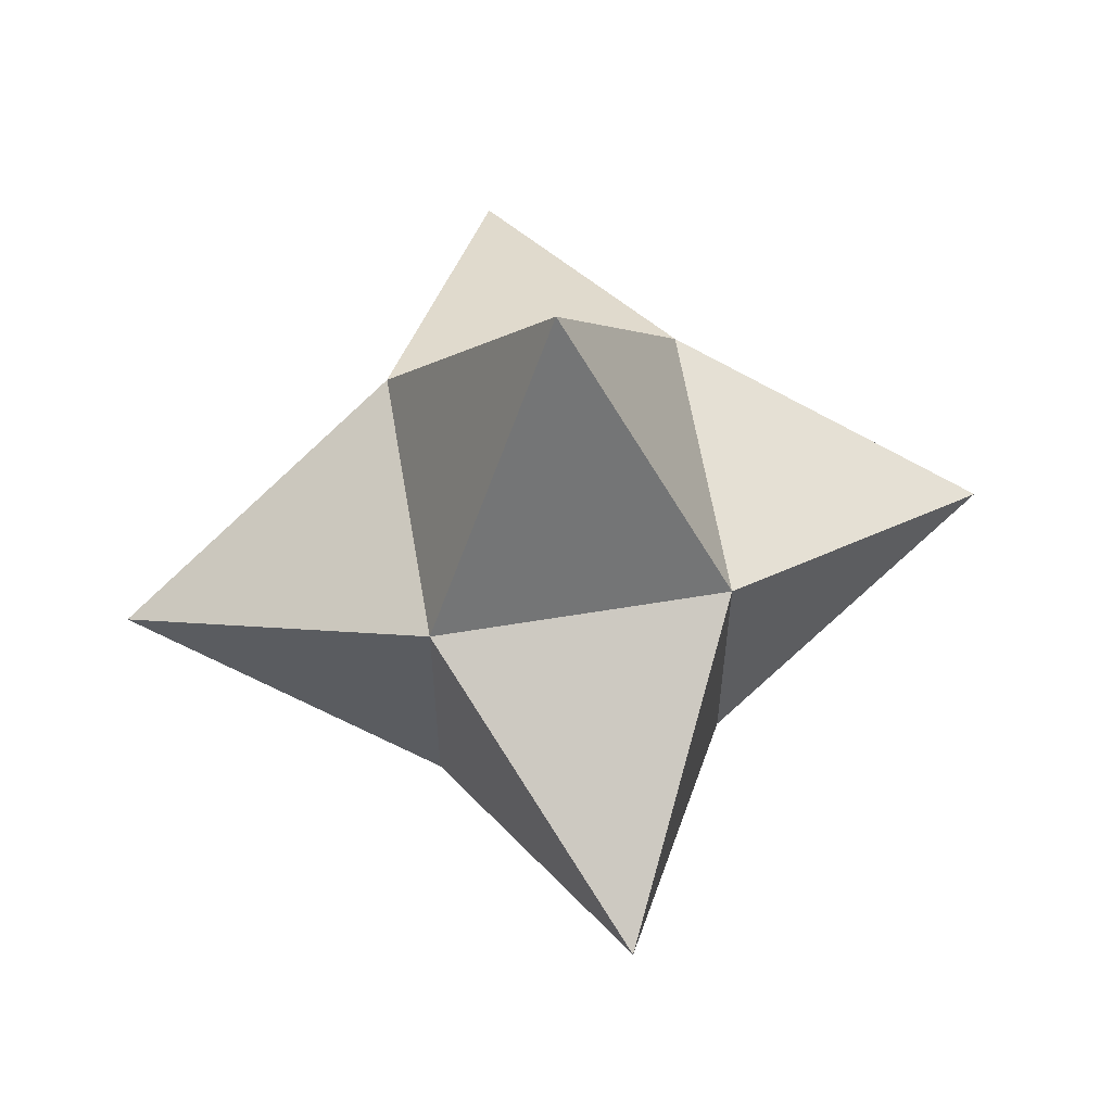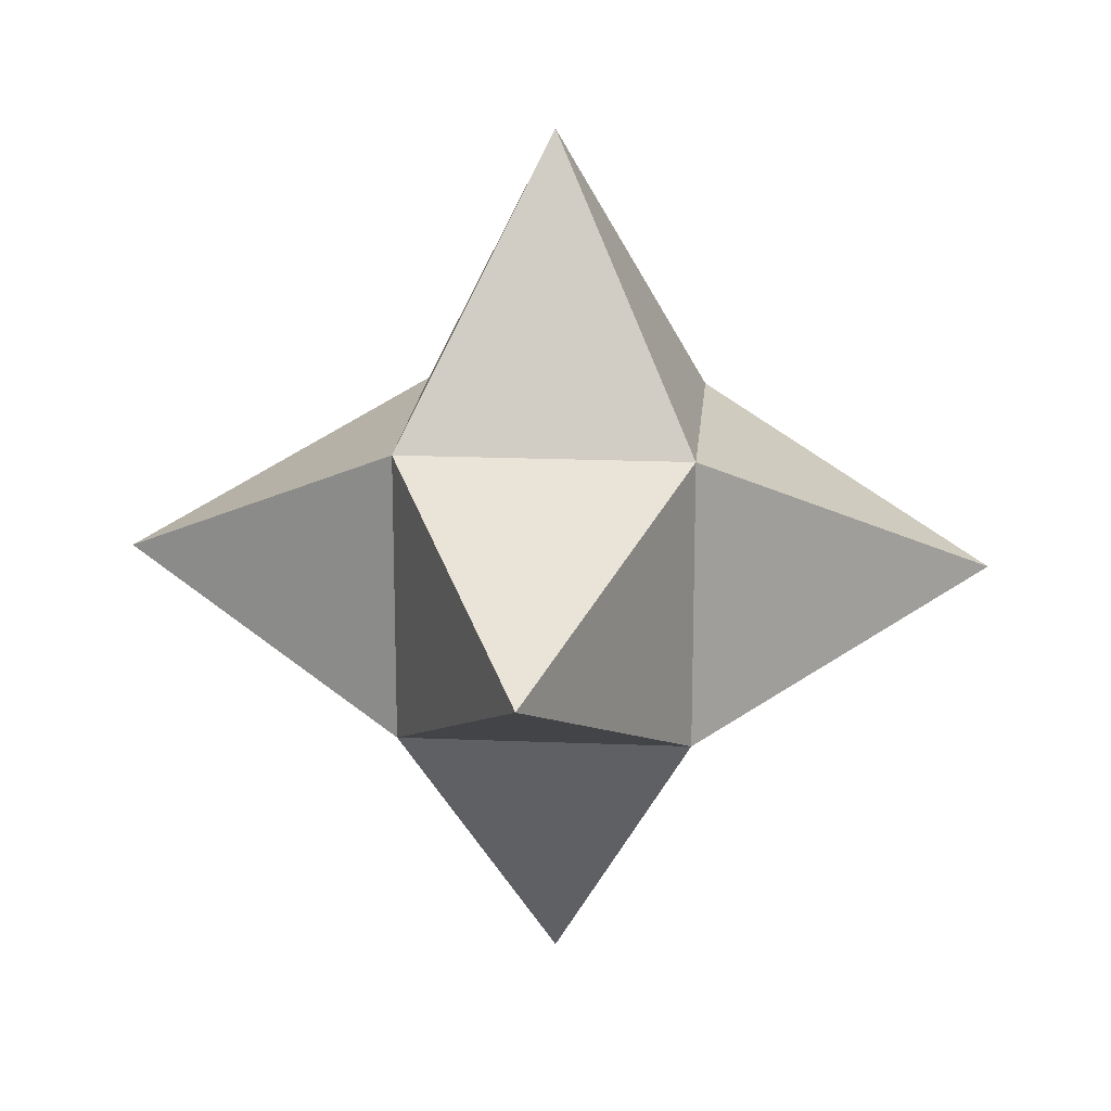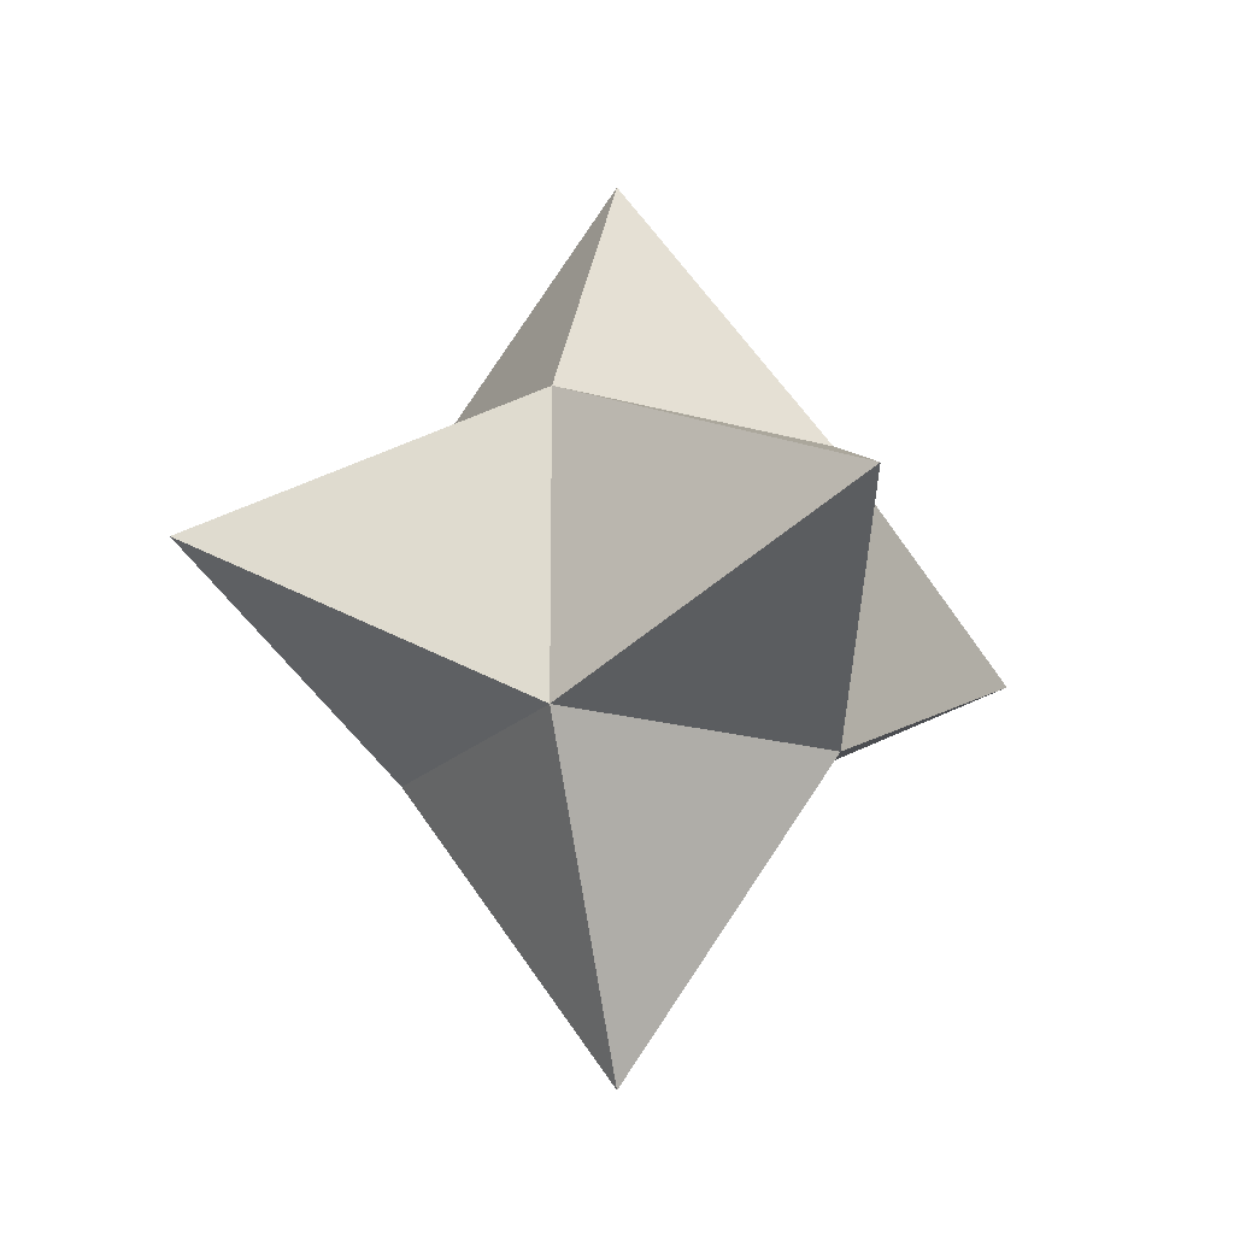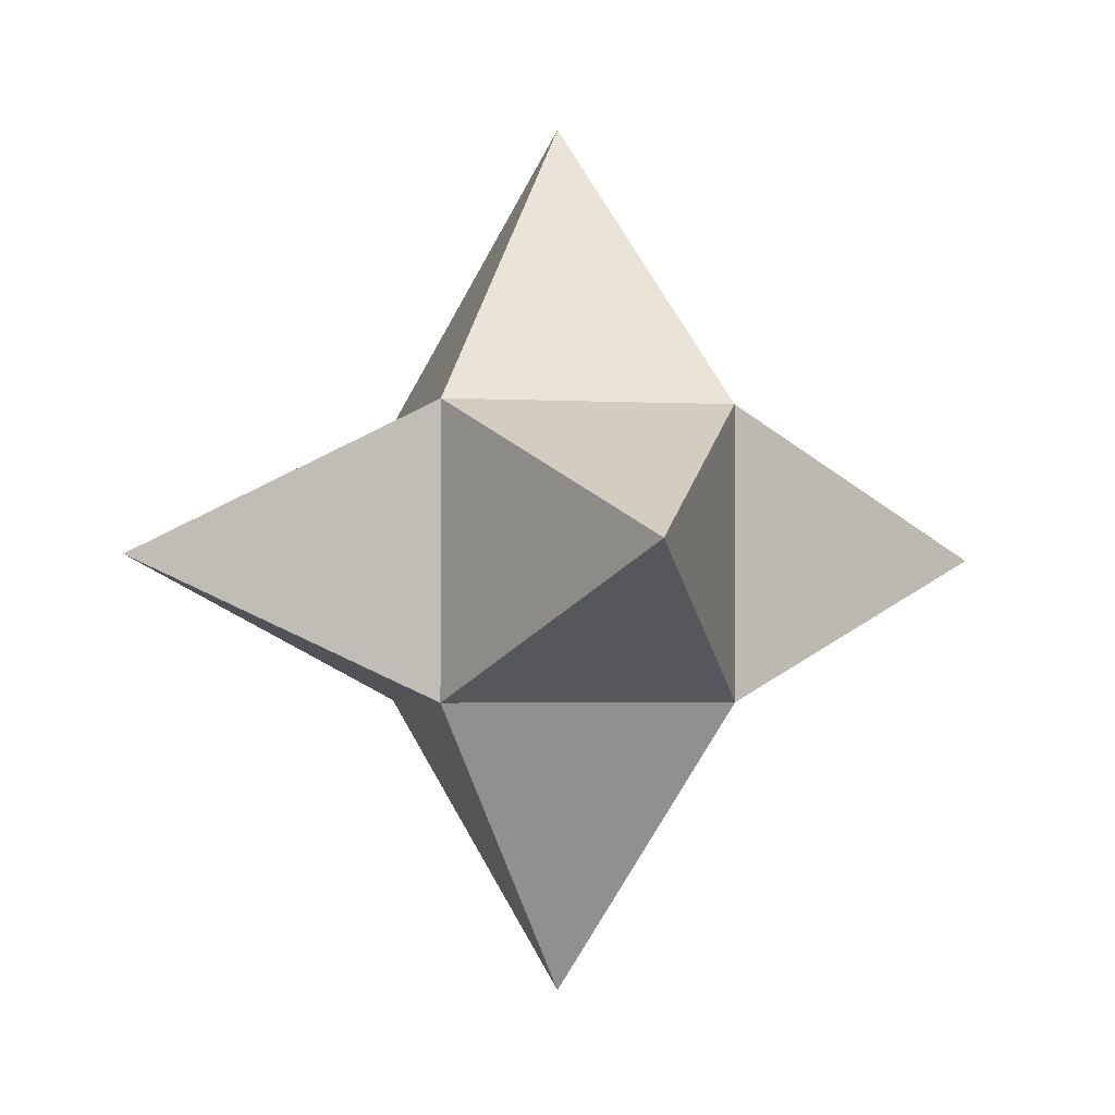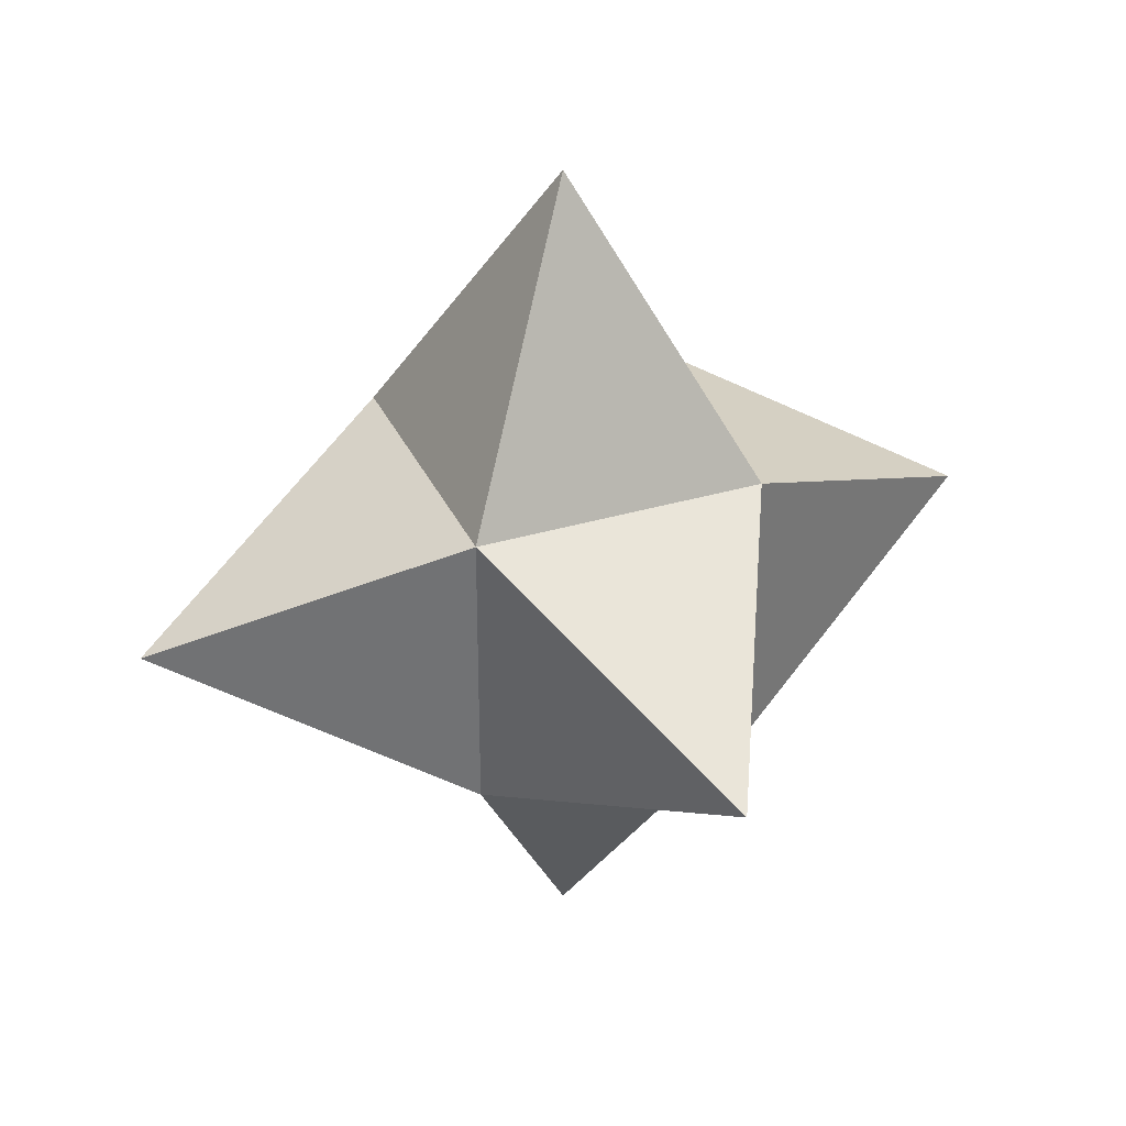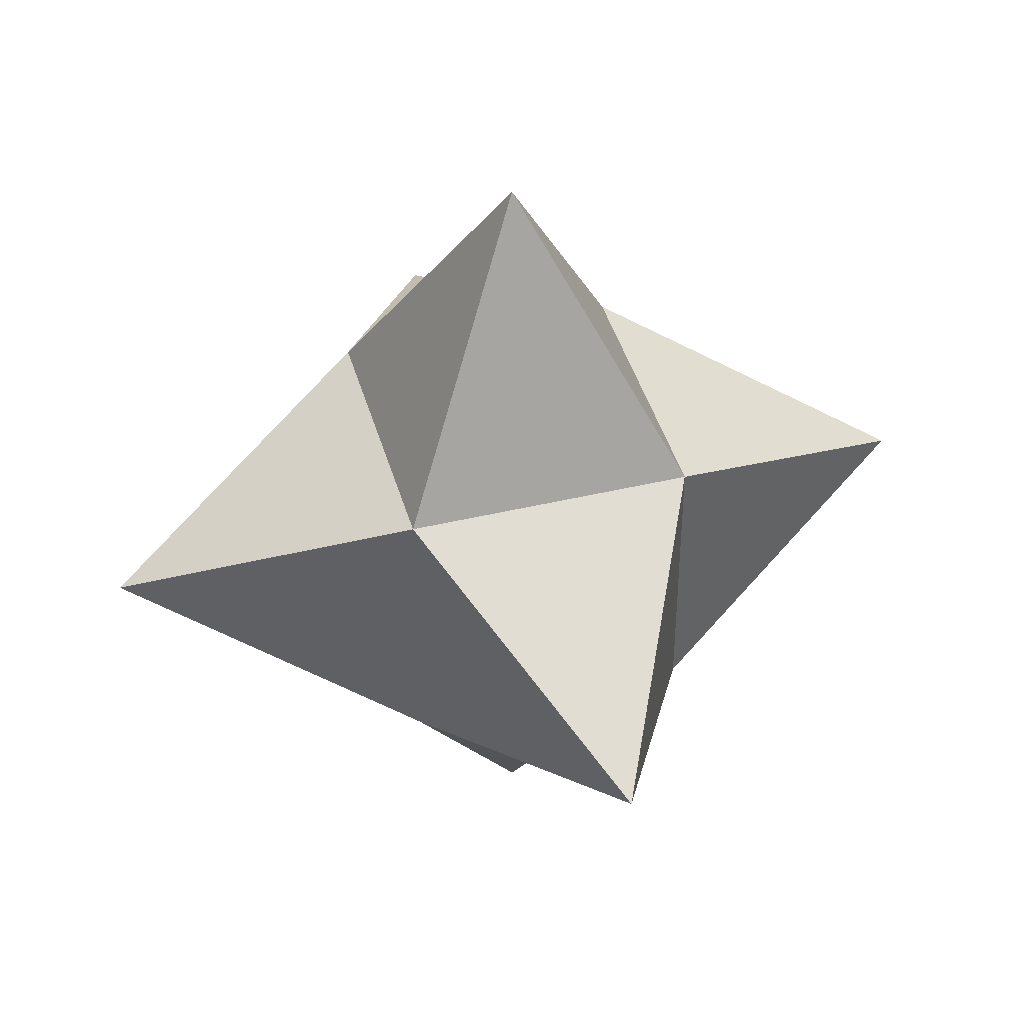
<metadata>
{"format":"obj","ext":"obj","renderer":"f3d","projection":"perspective","resolution":1024,"background":"white","views":[{"elev":61.0,"azim":-9.6,"up":"+Y"},{"elev":18.4,"azim":4.6,"up":"+Z"},{"elev":-19.0,"azim":-29.0,"up":"+Y"},{"elev":-2.3,"azim":77.8,"up":"+Z"},{"elev":34.0,"azim":158.0,"up":"+Y"},{"elev":43.4,"azim":164.3,"up":"+Z"}]}
</metadata>
<code>
o Cube
v 0.07019 -0.05406 -0.05311
v 0.07019 -0.05406 0.07189
v -0.05481 -0.05406 0.07189
v -0.05481 -0.05406 -0.05311
v 0.07019 0.07094 -0.05311
v 0.07019 0.07094 0.07189
v -0.05481 0.07094 0.07189
v -0.05481 0.07094 -0.05311
v 0.007687 0.1959 0.009394
v 0.1952 0.008441 0.009394
v 0.007687 0.008441 0.1969
v 0.007687 0.008441 -0.1781
v -0.1798 0.008441 0.009393
v 0.007687 -0.1791 0.009393
f 8 7 9
f 7 6 9
f 5 8 9
f 6 5 9
f 5 6 10
f 6 2 10
f 1 5 10
f 2 1 10
f 6 7 11
f 7 3 11
f 2 6 11
f 3 2 11
f 8 5 12
f 4 8 12
f 5 1 12
f 1 4 12
f 7 8 13
f 8 4 13
f 3 7 13
f 4 3 13
f 3 4 14
f 2 3 14
f 4 1 14
f 1 2 14

</code>
